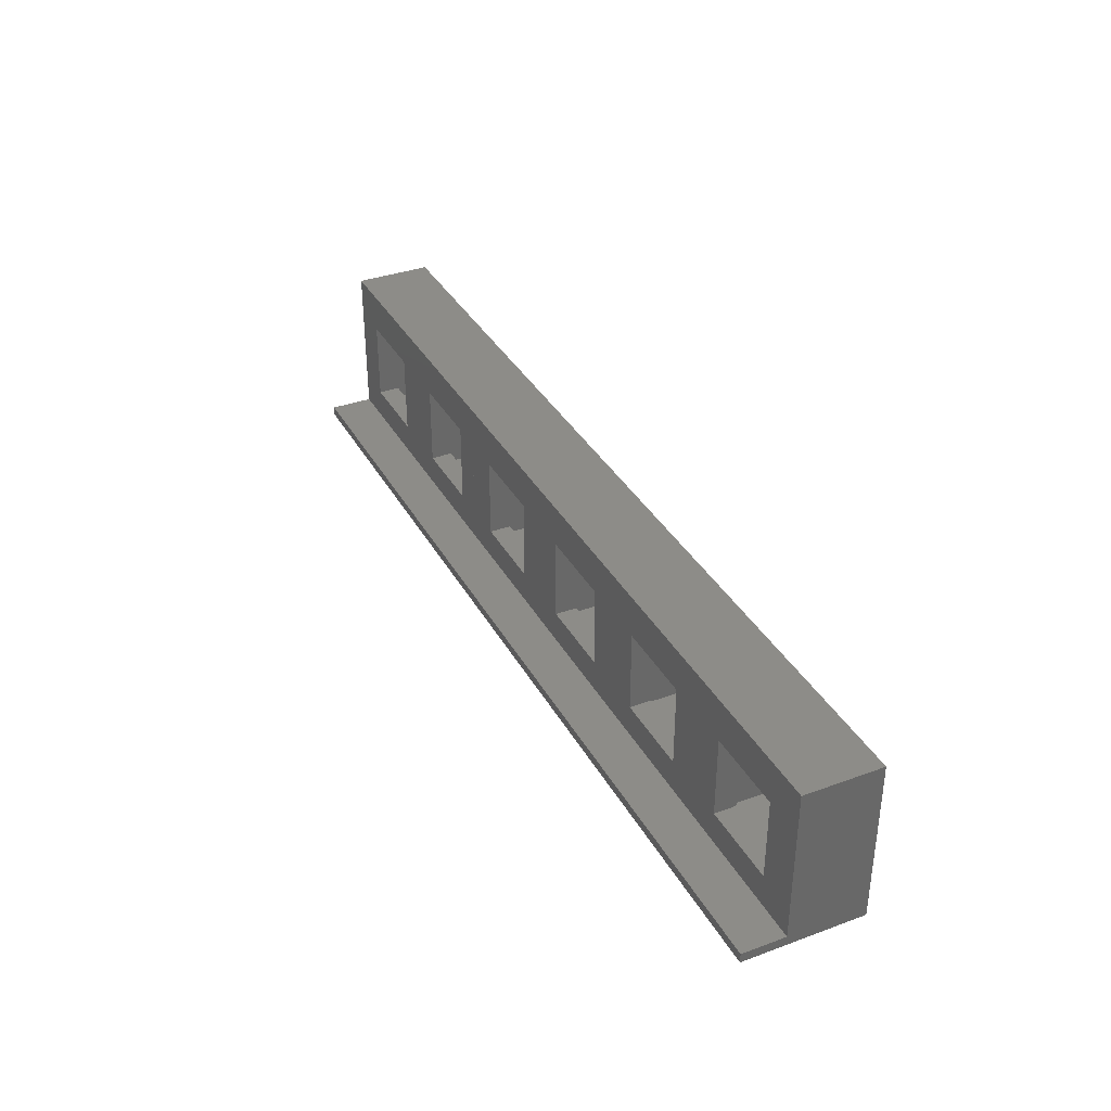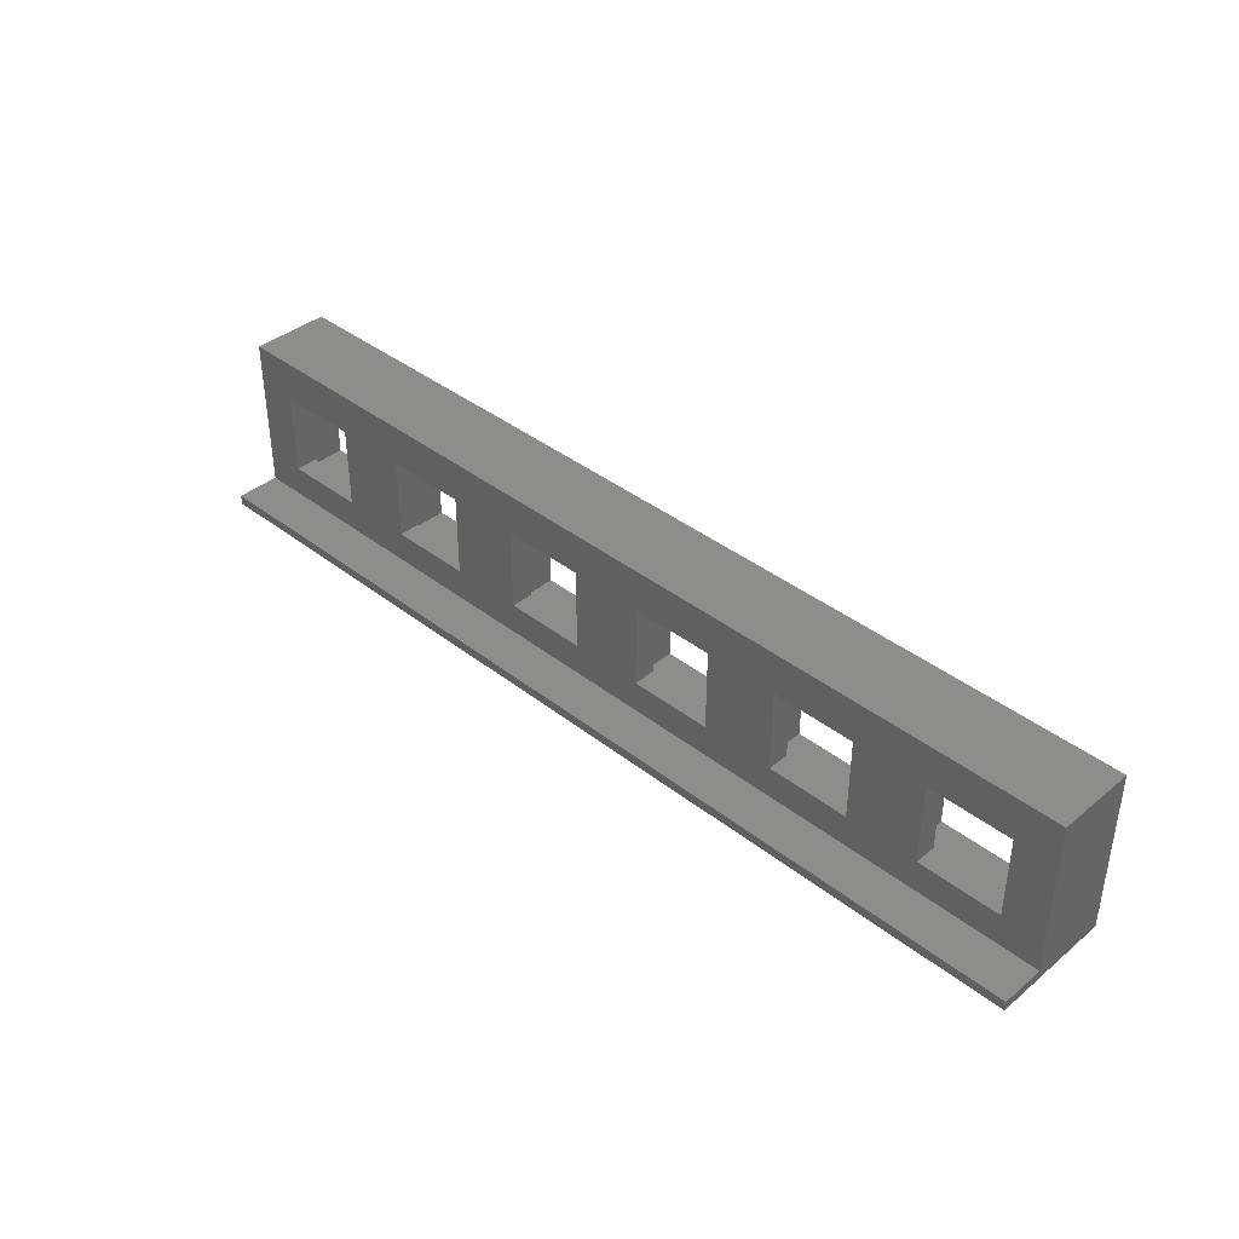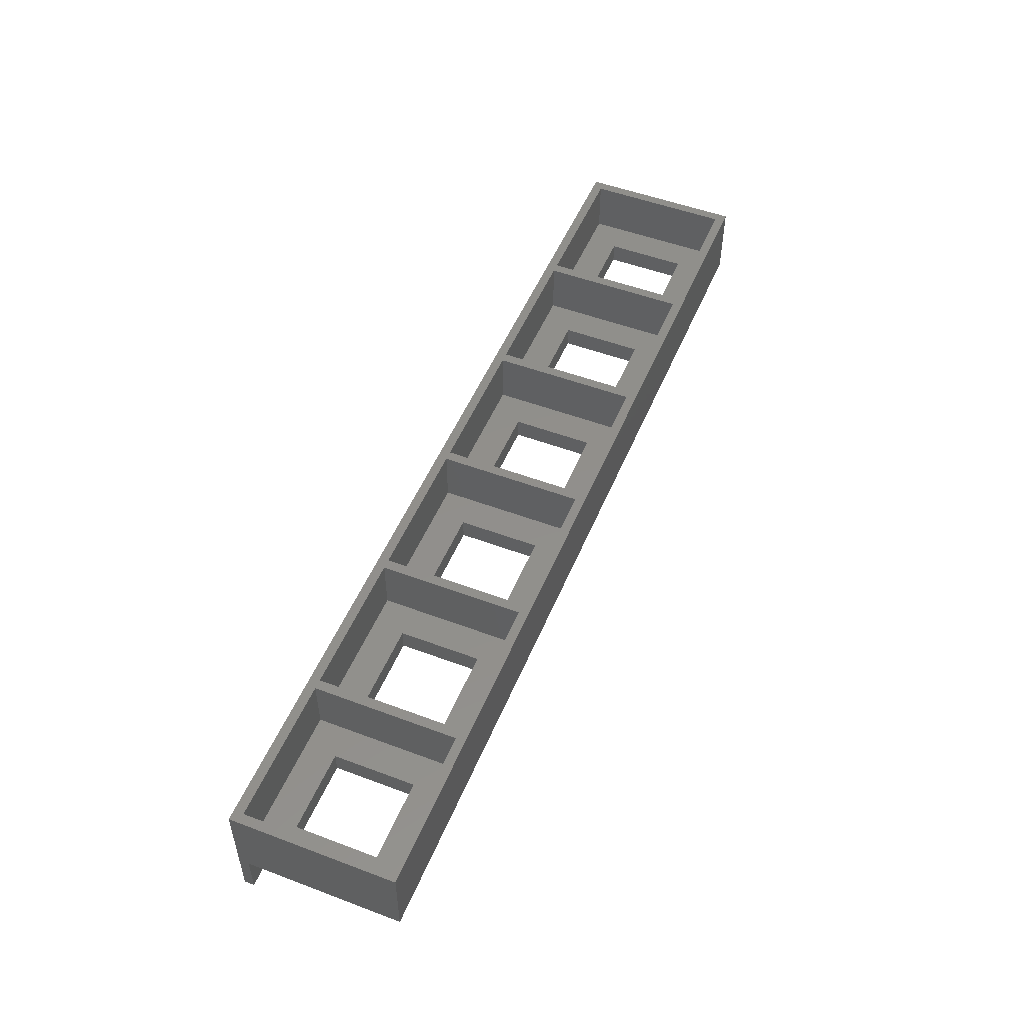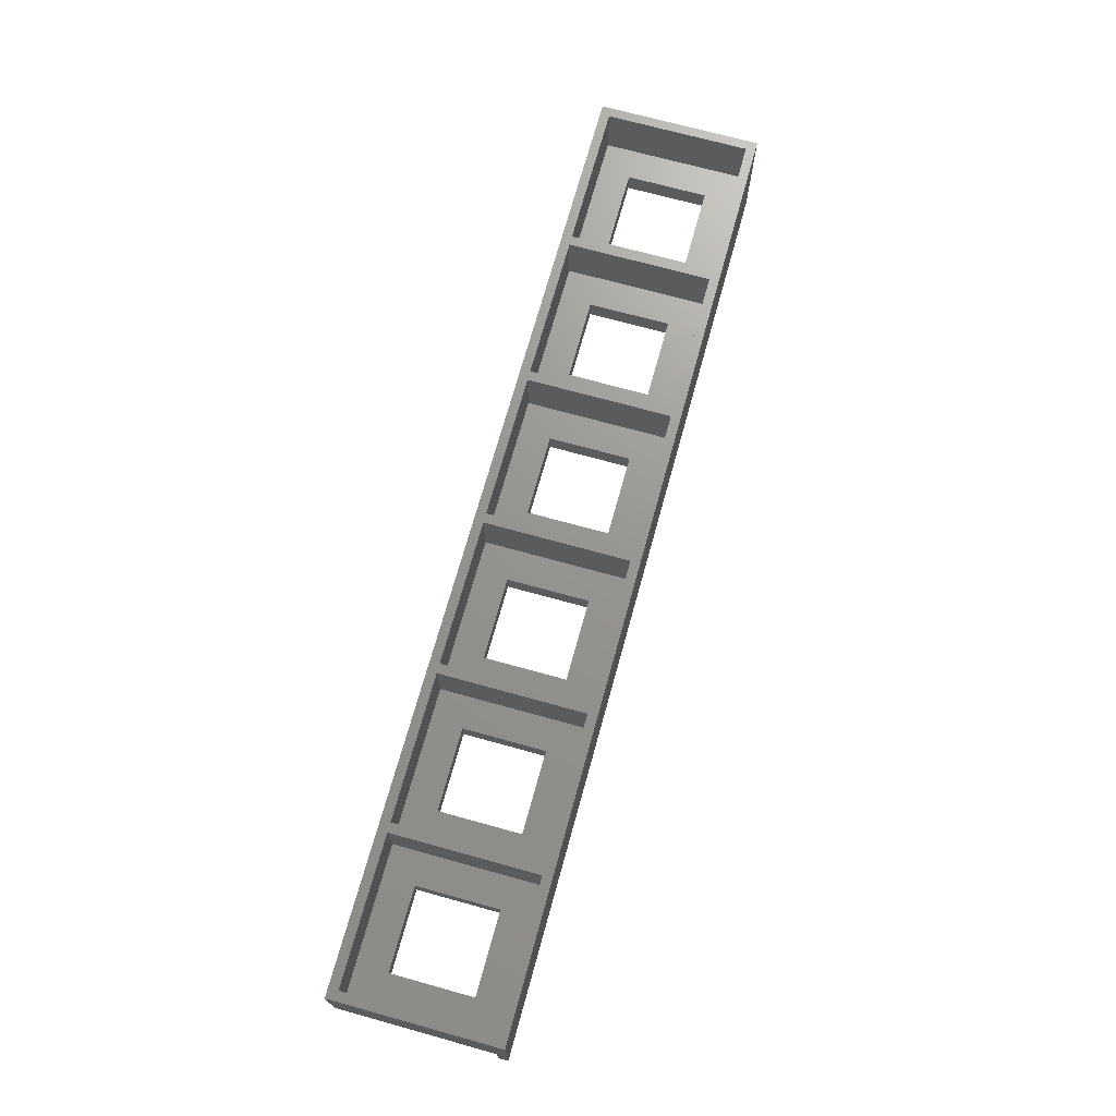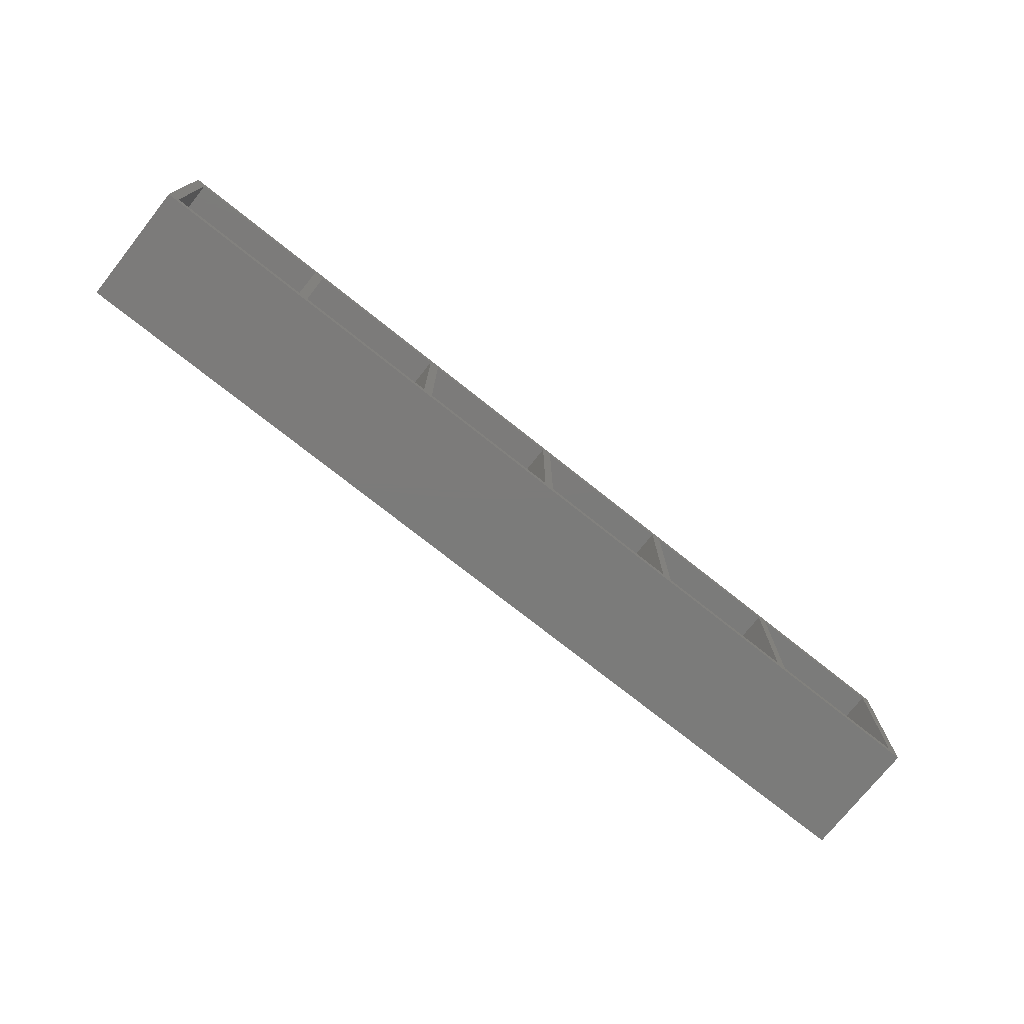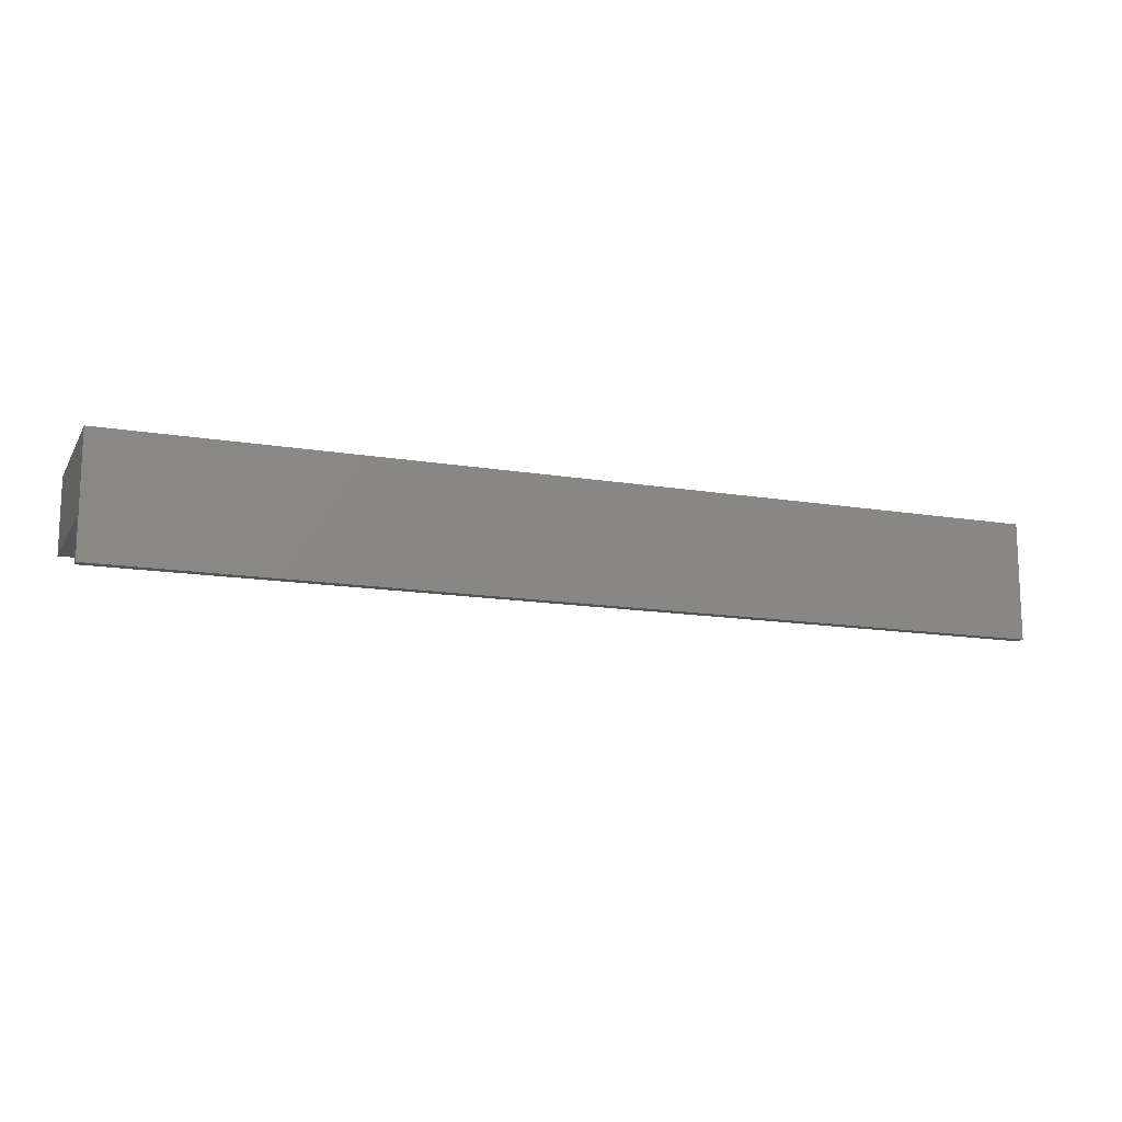
<metadata>
{"format":"stl","ext":"stl","renderer":"f3d","projection":"perspective","resolution":1024,"background":"white","views":[{"elev":35.7,"azim":-115.7,"up":"+Y"},{"elev":39.2,"azim":-135.7,"up":"+Y"},{"elev":51.1,"azim":112.3,"up":"+Z"},{"elev":70.7,"azim":-74.5,"up":"+Z"},{"elev":-74.5,"azim":-38.5,"up":"+Y"},{"elev":-13.9,"azim":-20.5,"up":"+Z"}]}
</metadata>
<code>
# stl→obj: 158 verts, 370 faces
v 12 12 5.4
v 9.4 9.4 5.4
v 12 0 5.4
v 2.6 9.4 5.4
v 0 12 5.4
v 2.6 2.6 5.4
v 9.4 2.6 5.4
v 0 0 5.4
v 12 0 3.6
v 9.4 2.6 3.6
v 12 12 3.6
v 2.6 2.6 3.6
v 0 0 3.6
v 2.6 9.4 3.6
v 9.4 9.4 3.6
v 0 12 3.6
v 12.8 12 10
v 12.8 0 3.6
v 12.8 12 3.6
v 12.8 -7.629e-07 10
v 12.8 -7.629e-07 0
v 12.8 0 0
v 76.8 12.8 10
v 76 12 10
v 76.8 -0.8 10
v 64 12 10
v 63.2 12 10
v 64 -7.629e-07 10
v 51.2 12 10
v 50.4 12 10
v 51.2 -7.629e-07 10
v 38.4 12 10
v 37.6 12 10
v 38.4 -7.629e-07 10
v 25.6 12 10
v 24.8 12 10
v 25.6 -7.629e-07 10
v -0.8 12.8 10
v 12 12 10
v -7.629e-07 12 10
v -7.629e-07 -7.629e-07 10
v 76 -7.629e-07 10
v 63.2 -7.629e-07 10
v 50.4 -7.629e-07 10
v 37.6 -7.629e-07 10
v 24.8 -7.629e-07 10
v -0.8 -0.8 10
v 12 -7.629e-07 10
v 76.8 -0.8 0
v 76 -7.629e-07 0
v 76.8 0 0
v 64 -7.629e-07 0
v 63.2 -7.629e-07 0
v 64 0 0
v 51.2 -7.629e-07 0
v 50.4 -7.629e-07 0
v 51.2 0 0
v 38.4 -7.629e-07 0
v 37.6 -7.629e-07 0
v 38.4 0 0
v 25.6 -7.629e-07 0
v 24.8 -7.629e-07 0
v 25.6 0 0
v -0.8 -0.8 0
v 12 -7.629e-07 0
v -7.629e-07 -7.629e-07 0
v -0.8 0 0
v -7.629e-07 0 0
v 76 0 0
v 63.2 0 0
v 50.4 0 0
v 37.6 0 0
v 24.8 0 0
v 12 0 0
v -0.8 0 3.6
v -0.8 12.8 3.6
v 76.8 12.8 3.6
v -7.629e-07 0 3.6
v -7.629e-07 12 3.6
v 25.6 0 3.6
v 24.8 0 3.6
v 25.6 12 3.6
v 38.4 0 3.6
v 37.6 0 3.6
v 38.4 12 3.6
v 51.2 0 3.6
v 50.4 0 3.6
v 51.2 12 3.6
v 64 0 3.6
v 63.2 0 3.6
v 64 12 3.6
v 76 12 3.6
v 76.8 0 3.6
v 76 0 3.6
v 63.2 12 3.6
v 50.4 12 3.6
v 37.6 12 3.6
v 24.8 12 3.6
v 24.8 12 5.4
v 22.2 9.4 5.4
v 24.8 0 5.4
v 15.4 9.4 5.4
v 12.8 12 5.4
v 15.4 2.6 5.4
v 22.2 2.6 5.4
v 12.8 0 5.4
v 22.2 2.6 3.6
v 15.4 2.6 3.6
v 15.4 9.4 3.6
v 22.2 9.4 3.6
v 37.6 12 5.4
v 35 9.4 5.4
v 37.6 0 5.4
v 28.2 9.4 5.4
v 25.6 12 5.4
v 28.2 2.6 5.4
v 35 2.6 5.4
v 25.6 0 5.4
v 35 2.6 3.6
v 28.2 2.6 3.6
v 28.2 9.4 3.6
v 35 9.4 3.6
v 50.4 12 5.4
v 47.8 9.4 5.4
v 50.4 0 5.4
v 41 9.4 5.4
v 38.4 12 5.4
v 41 2.6 5.4
v 47.8 2.6 5.4
v 38.4 0 5.4
v 47.8 2.6 3.6
v 41 2.6 3.6
v 41 9.4 3.6
v 47.8 9.4 3.6
v 63.2 12 5.4
v 60.6 9.4 5.4
v 63.2 0 5.4
v 53.8 9.4 5.4
v 51.2 12 5.4
v 53.8 2.6 5.4
v 60.6 2.6 5.4
v 51.2 0 5.4
v 60.6 2.6 3.6
v 53.8 2.6 3.6
v 53.8 9.4 3.6
v 60.6 9.4 3.6
v 76 12 5.4
v 73.4 9.4 5.4
v 76 0 5.4
v 66.6 9.4 5.4
v 64 12 5.4
v 66.6 2.6 5.4
v 73.4 2.6 5.4
v 64 0 5.4
v 73.4 2.6 3.6
v 66.6 2.6 3.6
v 66.6 9.4 3.6
v 73.4 9.4 3.6
f 1 2 3
f 1 4 2
f 4 5 6
f 5 4 1
f 7 3 2
f 6 3 7
f 6 8 3
f 8 6 5
f 9 10 11
f 9 12 10
f 12 13 14
f 13 12 9
f 15 11 10
f 14 11 15
f 14 16 11
f 16 14 13
f 13 5 16
f 5 13 8
f 13 3 8
f 3 13 9
f 10 2 15
f 2 10 7
f 6 14 4
f 14 6 12
f 14 2 4
f 2 14 15
f 10 6 7
f 6 10 12
f 17 18 19
f 20 18 17
f 21 18 20
f 18 21 22
f 23 24 25
f 23 26 24
f 26 27 28
f 23 27 26
f 23 29 27
f 29 30 31
f 23 30 29
f 23 32 30
f 32 33 34
f 23 33 32
f 23 35 33
f 35 36 37
f 38 35 23
f 35 38 36
f 17 39 20
f 36 38 17
f 17 38 39
f 40 38 41
f 39 38 40
f 42 25 24
f 28 25 42
f 43 28 27
f 43 25 28
f 31 25 43
f 44 31 30
f 44 25 31
f 34 25 44
f 45 34 33
f 45 25 34
f 37 25 45
f 46 37 36
f 47 37 46
f 47 46 20
f 48 20 39
f 47 20 48
f 47 48 41
f 37 47 25
f 47 41 38
f 49 50 51
f 49 52 50
f 52 53 54
f 49 53 52
f 49 55 53
f 55 56 57
f 49 56 55
f 49 58 56
f 58 59 60
f 49 59 58
f 49 61 59
f 61 62 63
f 64 61 49
f 61 64 62
f 21 65 22
f 62 64 21
f 21 64 65
f 65 64 66
f 67 66 64
f 66 67 68
f 51 50 69
f 54 53 70
f 57 56 71
f 60 59 72
f 63 62 73
f 22 65 74
f 67 64 75
f 75 38 76
f 75 47 38
f 47 75 64
f 77 38 23
f 38 77 76
f 64 25 47
f 25 64 49
f 65 9 74
f 9 65 3
f 3 39 1
f 3 48 39
f 48 3 65
f 40 78 79
f 41 78 40
f 66 78 41
f 78 66 68
f 40 5 39
f 79 5 40
f 5 79 16
f 11 16 79
f 39 5 1
f 65 41 48
f 41 65 66
f 78 75 79
f 18 9 19
f 80 81 82
f 83 84 85
f 86 87 88
f 89 90 91
f 92 93 94
f 93 92 77
f 91 77 92
f 95 91 90
f 95 77 91
f 88 77 95
f 96 88 87
f 96 77 88
f 85 77 96
f 97 85 84
f 97 77 85
f 82 77 97
f 98 82 81
f 76 82 98
f 76 98 19
f 11 19 9
f 76 19 11
f 76 11 79
f 82 76 77
f 76 79 75
f 68 75 78
f 75 68 67
f 22 9 18
f 9 22 74
f 99 100 101
f 99 102 100
f 102 103 104
f 103 102 99
f 105 101 100
f 104 101 105
f 104 106 101
f 106 104 103
f 81 107 98
f 81 108 107
f 108 18 109
f 18 108 81
f 110 98 107
f 109 98 110
f 109 19 98
f 19 109 18
f 18 103 19
f 103 18 106
f 18 101 106
f 101 18 81
f 107 100 110
f 100 107 105
f 104 109 102
f 109 104 108
f 109 100 102
f 100 109 110
f 107 104 105
f 104 107 108
f 35 80 82
f 37 80 35
f 61 80 37
f 80 61 63
f 62 81 73
f 81 62 101
f 101 36 99
f 101 46 36
f 46 101 62
f 17 103 36
f 19 103 17
f 36 103 99
f 62 20 46
f 20 62 21
f 63 81 80
f 81 63 73
f 111 112 113
f 111 114 112
f 114 115 116
f 115 114 111
f 117 113 112
f 116 113 117
f 116 118 113
f 118 116 115
f 84 119 97
f 84 120 119
f 120 80 121
f 80 120 84
f 122 97 119
f 121 97 122
f 121 82 97
f 82 121 80
f 80 115 82
f 115 80 118
f 80 113 118
f 113 80 84
f 119 112 122
f 112 119 117
f 116 121 114
f 121 116 120
f 121 112 114
f 112 121 122
f 119 116 117
f 116 119 120
f 32 83 85
f 34 83 32
f 58 83 34
f 83 58 60
f 59 84 72
f 84 59 113
f 113 33 111
f 113 45 33
f 45 113 59
f 35 115 33
f 82 115 35
f 33 115 111
f 59 37 45
f 37 59 61
f 60 84 83
f 84 60 72
f 123 124 125
f 123 126 124
f 126 127 128
f 127 126 123
f 129 125 124
f 128 125 129
f 128 130 125
f 130 128 127
f 87 131 96
f 87 132 131
f 132 83 133
f 83 132 87
f 134 96 131
f 133 96 134
f 133 85 96
f 85 133 83
f 83 127 85
f 127 83 130
f 83 125 130
f 125 83 87
f 131 124 134
f 124 131 129
f 128 133 126
f 133 128 132
f 133 124 126
f 124 133 134
f 131 128 129
f 128 131 132
f 29 86 88
f 31 86 29
f 55 86 31
f 86 55 57
f 56 87 71
f 87 56 125
f 125 30 123
f 125 44 30
f 44 125 56
f 32 127 30
f 85 127 32
f 30 127 123
f 56 34 44
f 34 56 58
f 57 87 86
f 87 57 71
f 135 136 137
f 135 138 136
f 138 139 140
f 139 138 135
f 141 137 136
f 140 137 141
f 140 142 137
f 142 140 139
f 90 143 95
f 90 144 143
f 144 86 145
f 86 144 90
f 146 95 143
f 145 95 146
f 145 88 95
f 88 145 86
f 86 139 88
f 139 86 142
f 86 137 142
f 137 86 90
f 143 136 146
f 136 143 141
f 140 145 138
f 145 140 144
f 145 136 138
f 136 145 146
f 143 140 141
f 140 143 144
f 26 89 91
f 28 89 26
f 52 89 28
f 89 52 54
f 53 90 70
f 90 53 137
f 137 27 135
f 137 43 27
f 43 137 53
f 139 27 29
f 27 139 135
f 139 29 88
f 53 31 43
f 31 53 55
f 54 90 89
f 90 54 70
f 147 148 149
f 147 150 148
f 150 151 152
f 151 150 147
f 153 149 148
f 152 149 153
f 152 154 149
f 154 152 151
f 94 155 92
f 94 156 155
f 156 89 157
f 89 156 94
f 158 92 155
f 157 92 158
f 157 91 92
f 91 157 89
f 89 151 91
f 151 89 154
f 89 149 154
f 149 89 94
f 155 148 158
f 148 155 153
f 152 157 150
f 157 152 156
f 157 148 150
f 148 157 158
f 155 152 153
f 152 155 156
f 23 93 77
f 25 93 23
f 49 93 25
f 93 49 51
f 50 94 69
f 94 50 149
f 149 24 147
f 149 42 24
f 42 149 50
f 151 24 26
f 24 151 147
f 151 26 91
f 50 28 42
f 28 50 52
f 51 94 93
f 94 51 69

</code>
